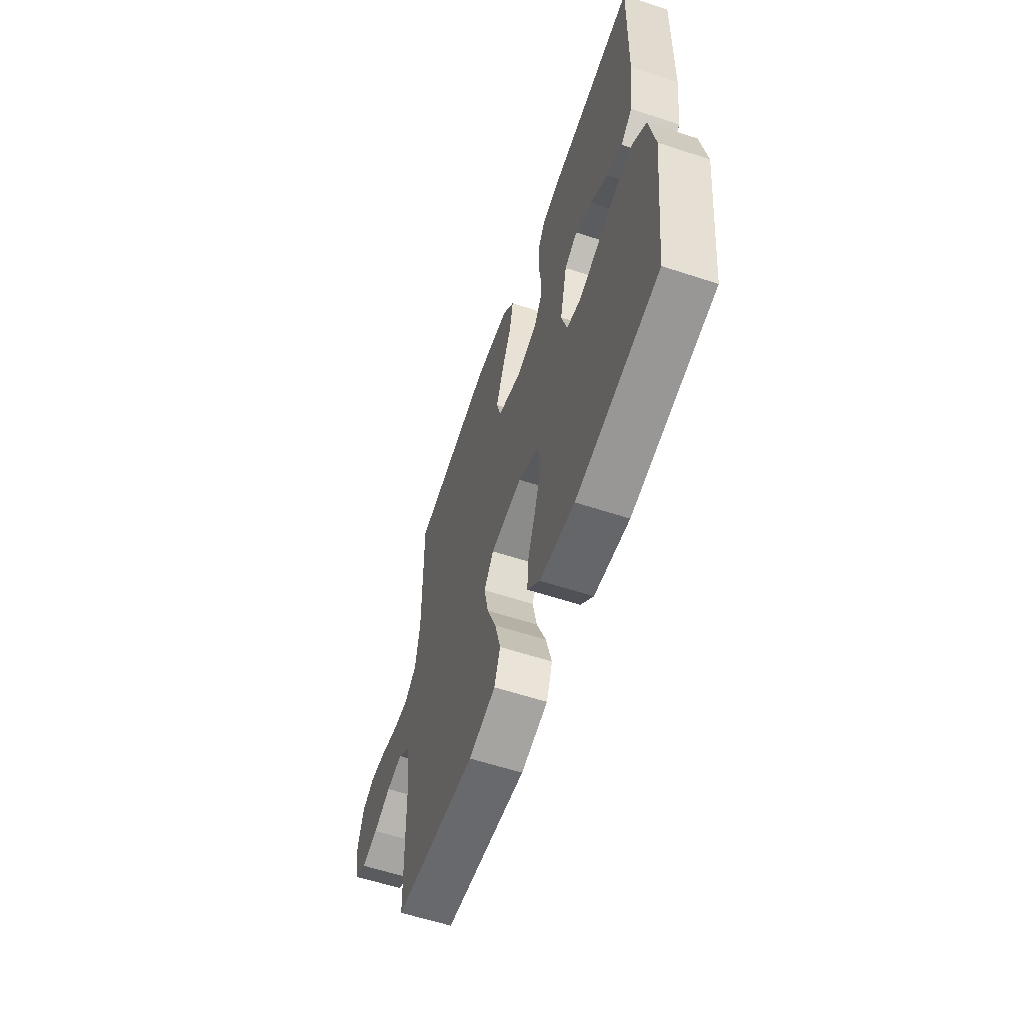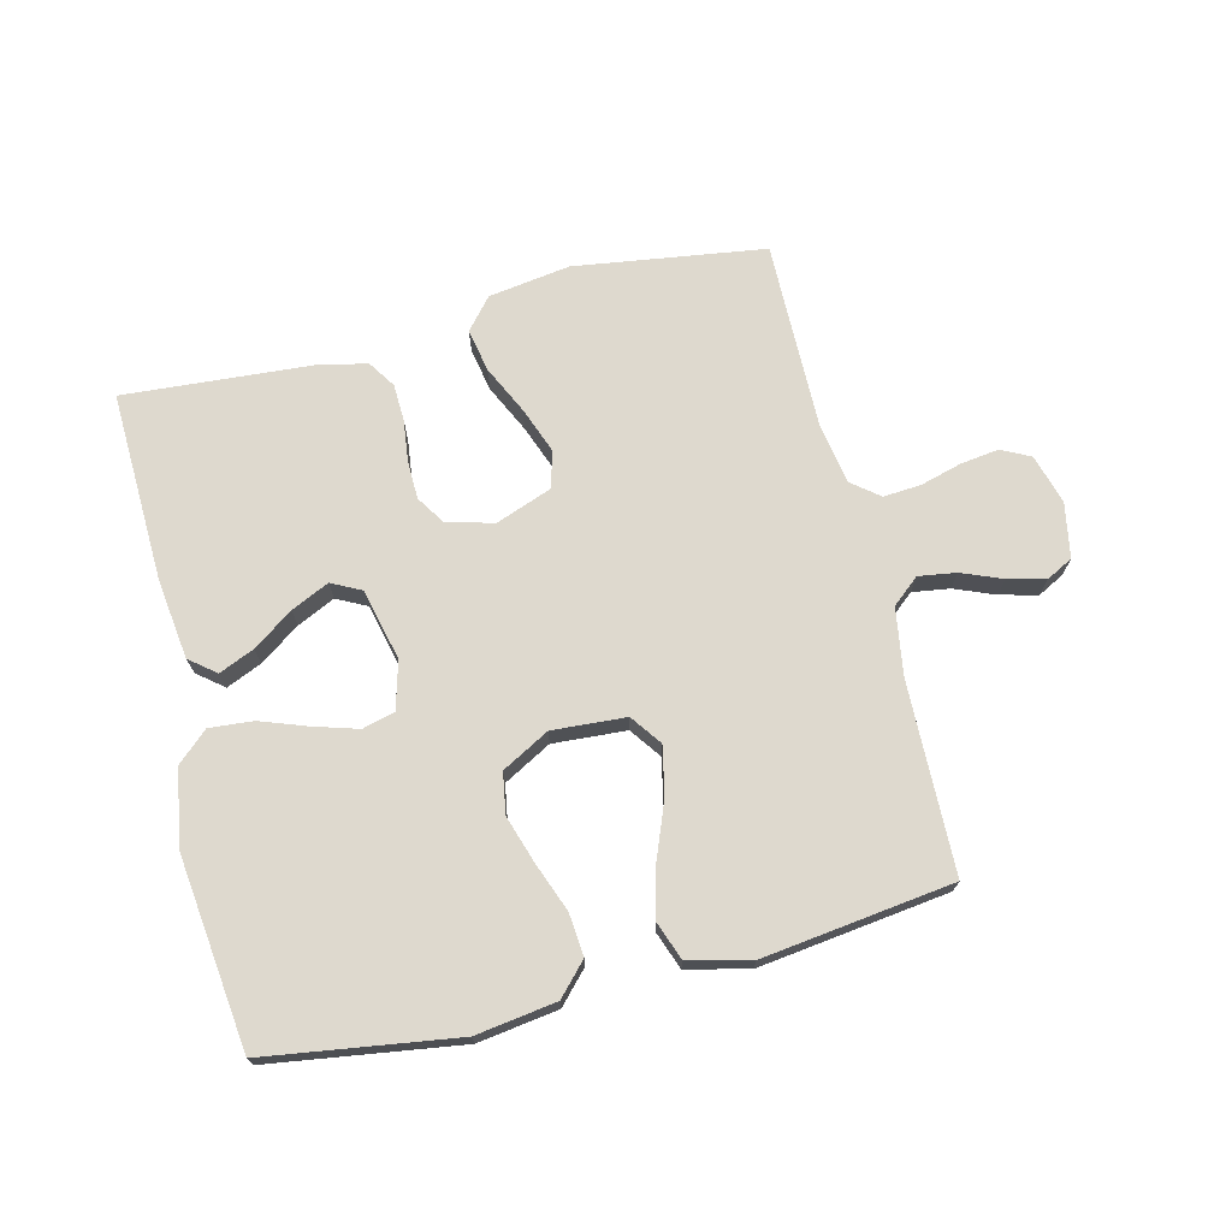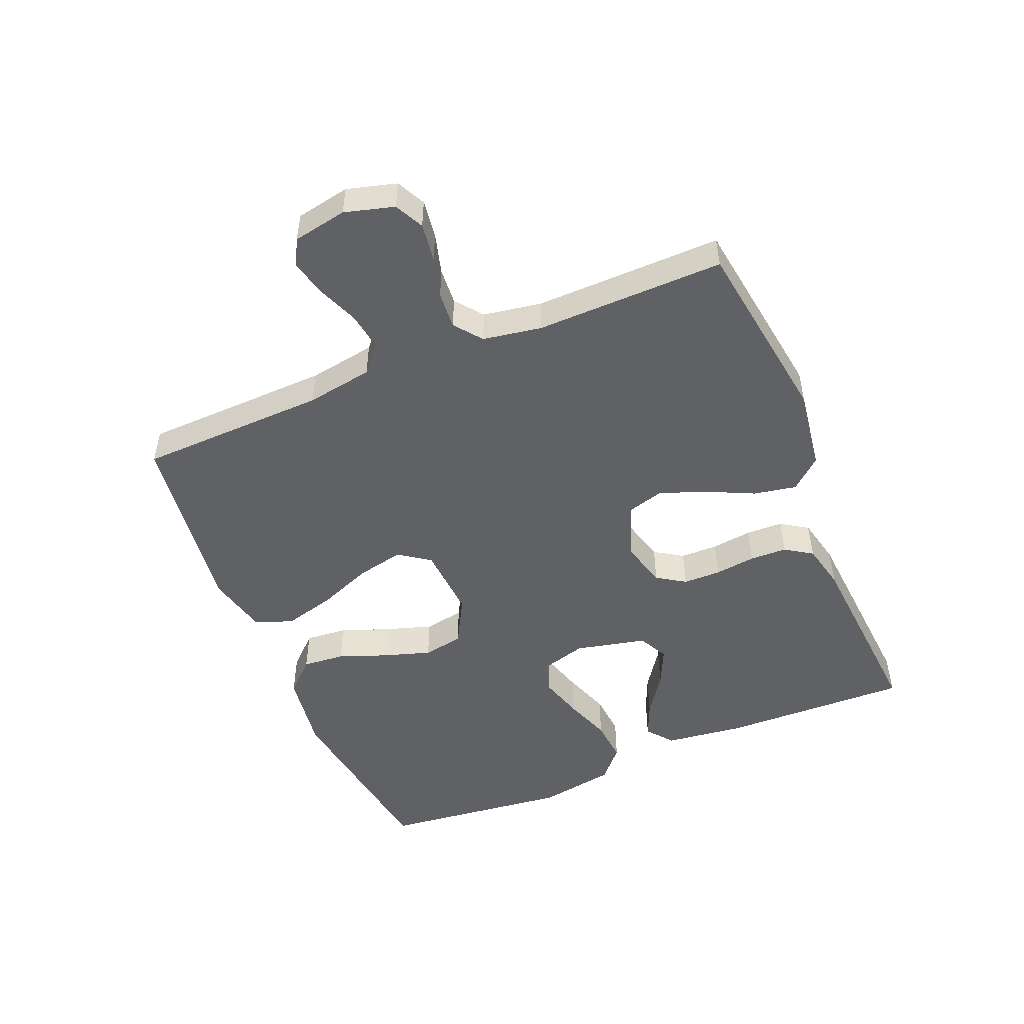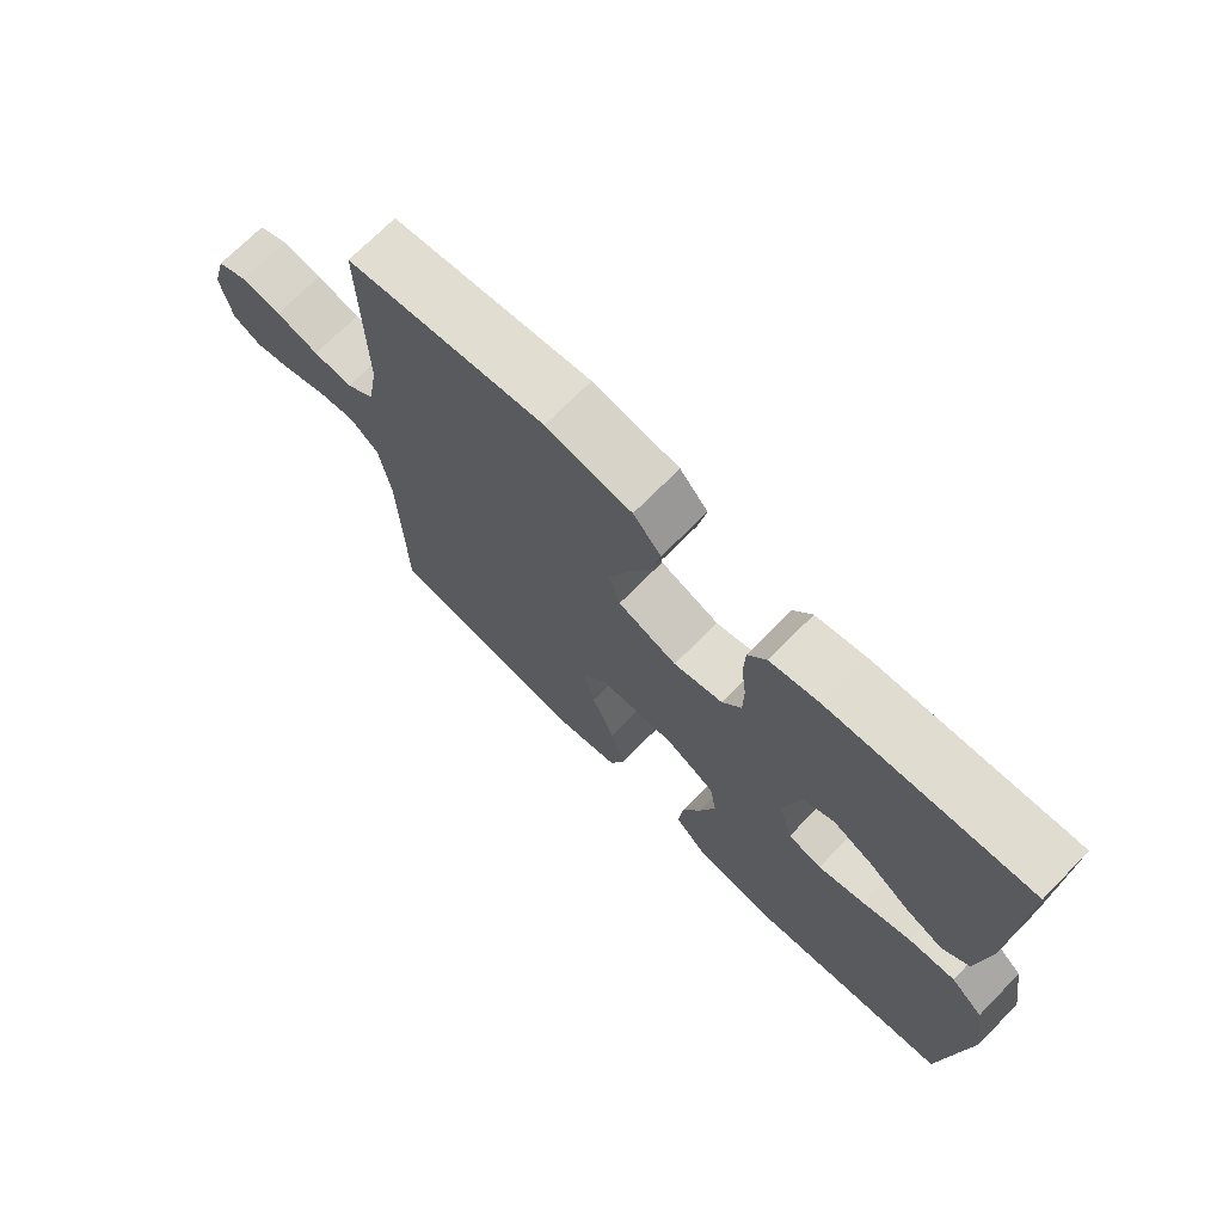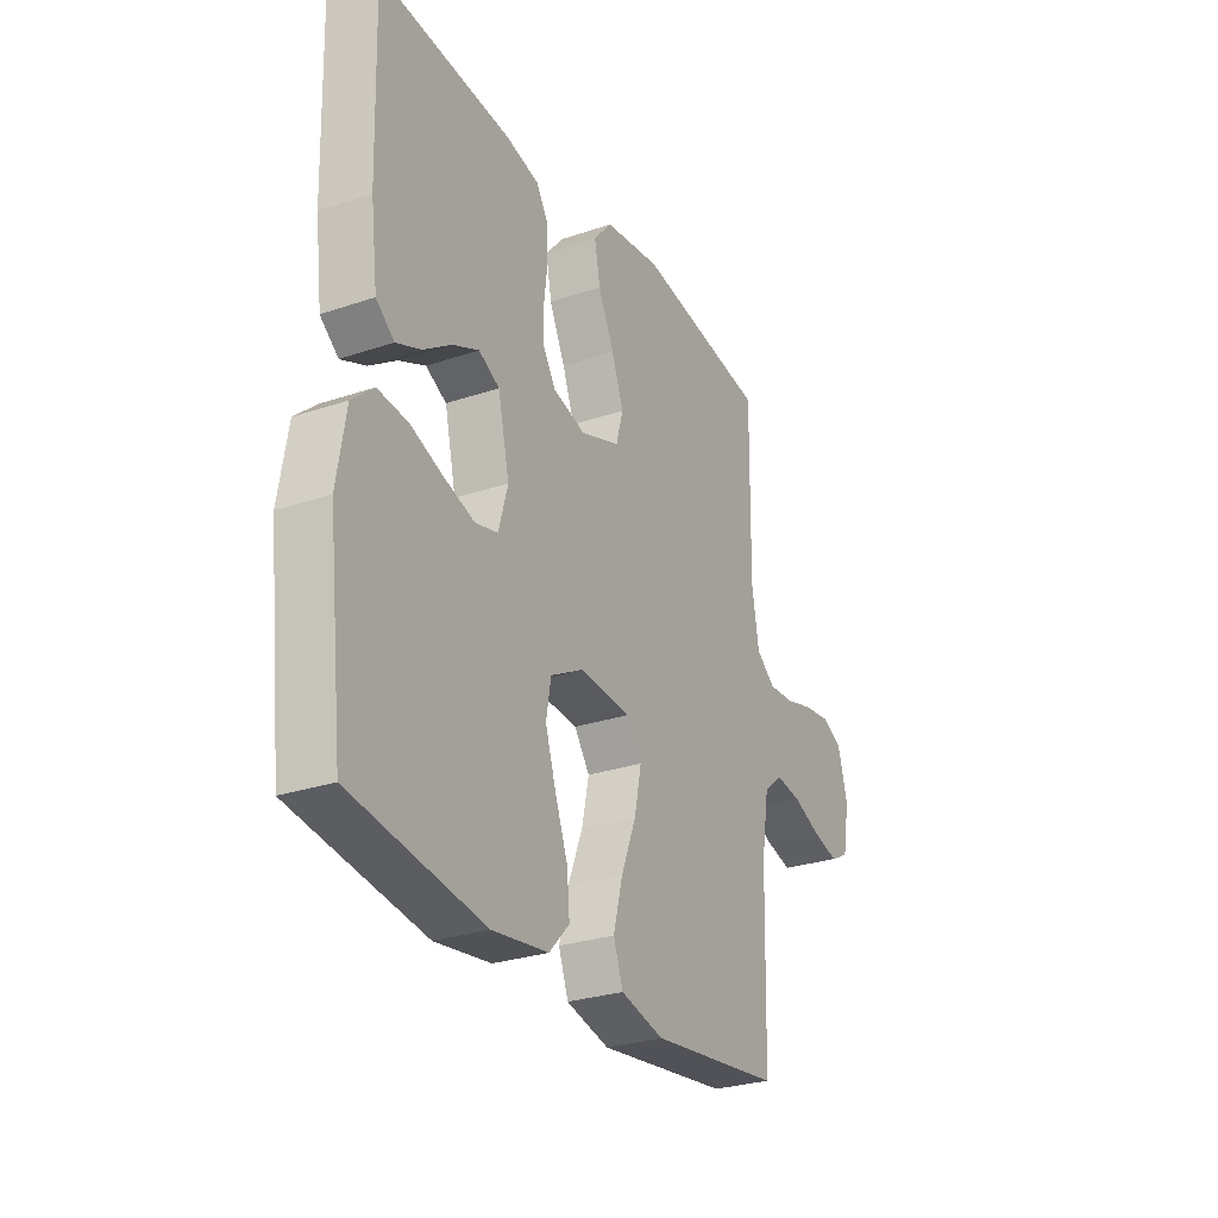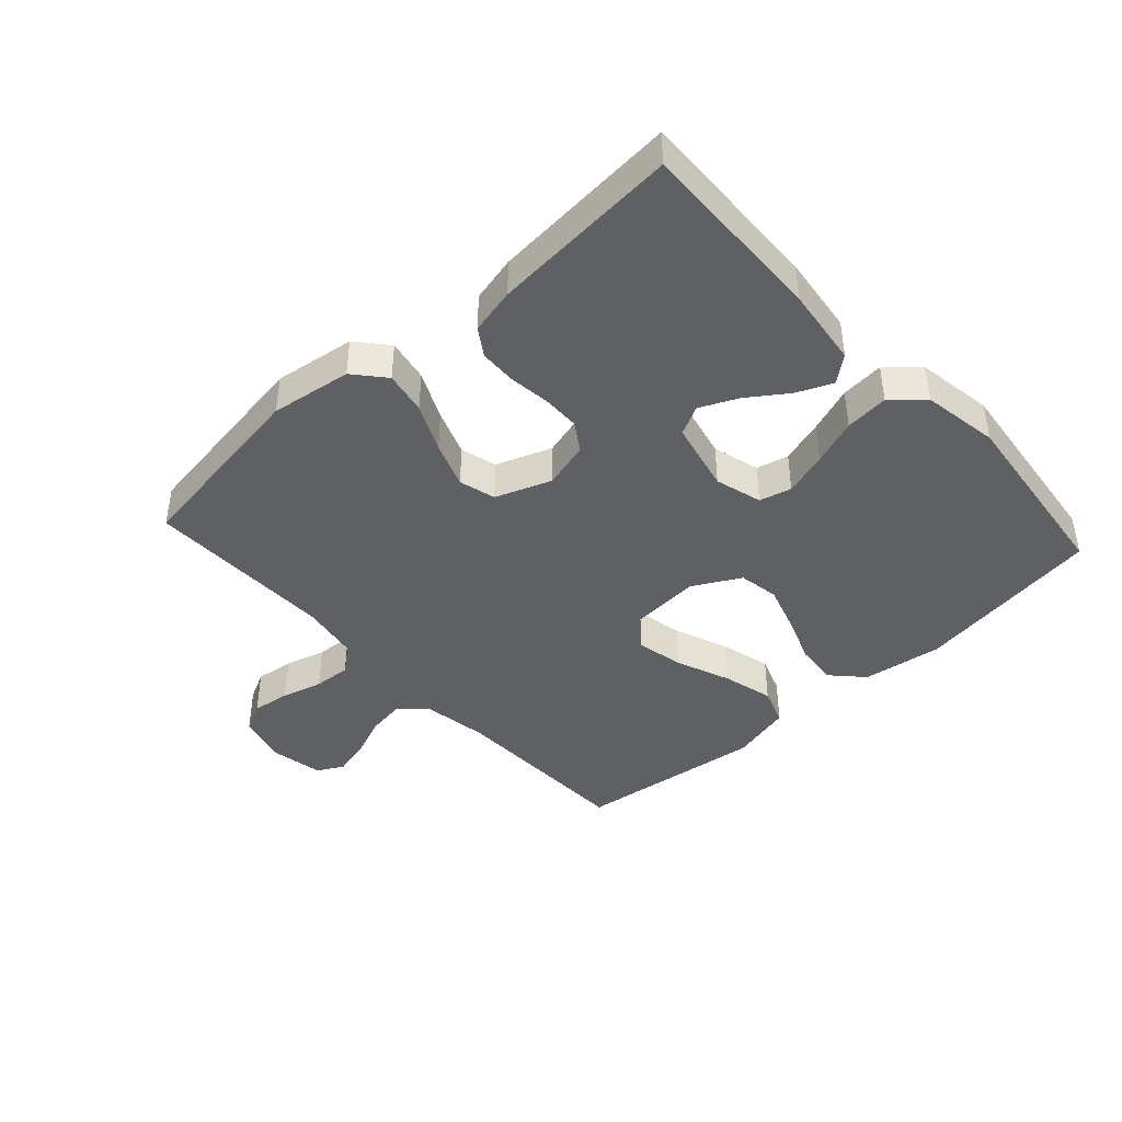
<metadata>
{"format":"obj","ext":"obj","renderer":"f3d","projection":"perspective","resolution":1024,"background":"white","views":[{"elev":-59.8,"azim":71.4,"up":"+Z"},{"elev":71.5,"azim":166.0,"up":"+Y"},{"elev":-50.4,"azim":-67.4,"up":"+Y"},{"elev":71.3,"azim":44.6,"up":"+Z"},{"elev":-28.2,"azim":117.1,"up":"+Z"},{"elev":-42.6,"azim":42.4,"up":"+Y"}]}
</metadata>
<code>
v -0.5 0.07 -0.5
v -0.508 0.07 -0.2
v -0.525 0.07 -0.094
v -0.568 0.07 -0.058
v -0.627 0.07 -0.067
v -0.691 0.07 -0.093
v -0.75 0.07 -0.108
v -0.792 0.07 -0.086
v -0.808 0.07 0
v -0.786 0.07 0.079
v -0.74 0.07 0.102
v -0.679 0.07 0.094
v -0.614 0.07 0.076
v -0.555 0.07 0.072
v -0.512 0.07 0.106
v -0.496 0.07 0.2
v -0.5 0.07 0.5
v -0.2 0.07 0.544
v -0.071 0.07 0.525
v -0.029 0.07 0.476
v -0.042 0.07 0.408
v -0.078 0.07 0.332
v -0.105 0.07 0.259
v -0.089 0.07 0.201
v 0 0.07 0.168
v 0.074 0.07 0.188
v 0.103 0.07 0.233
v 0.104 0.07 0.293
v 0.096 0.07 0.358
v 0.098 0.07 0.417
v 0.126 0.07 0.46
v 0.2 0.07 0.477
v 0.5 0.07 0.5
v 0.491 0.07 0.2
v 0.475 0.07 0.074
v 0.434 0.07 0.041
v 0.378 0.07 0.065
v 0.315 0.07 0.109
v 0.255 0.07 0.137
v 0.208 0.07 0.113
v 0.182 0.07 0
v 0.203 0.07 -0.075
v 0.254 0.07 -0.088
v 0.323 0.07 -0.067
v 0.397 0.07 -0.04
v 0.466 0.07 -0.034
v 0.515 0.07 -0.078
v 0.535 0.07 -0.2
v 0.5 0.07 -0.5
v 0.2 0.07 -0.545
v 0.073 0.07 -0.527
v 0.027 0.07 -0.478
v 0.033 0.07 -0.411
v 0.062 0.07 -0.334
v 0.086 0.07 -0.259
v 0.075 0.07 -0.195
v 0 0.07 -0.154
v -0.116 0.07 -0.162
v -0.151 0.07 -0.211
v -0.135 0.07 -0.287
v -0.101 0.07 -0.373
v -0.08 0.07 -0.454
v -0.102 0.07 -0.514
v -0.2 0.07 -0.538
v -0.5 0 -0.5
v -0.508 0 -0.2
v -0.525 0 -0.094
v -0.568 0 -0.058
v -0.627 0 -0.067
v -0.691 0 -0.093
v -0.75 0 -0.108
v -0.792 0 -0.086
v -0.808 0 0
v -0.786 0 0.079
v -0.74 0 0.102
v -0.679 0 0.094
v -0.614 0 0.076
v -0.555 0 0.072
v -0.512 0 0.106
v -0.496 0 0.2
v -0.5 0 0.5
v -0.2 0 0.544
v -0.071 0 0.525
v -0.029 0 0.476
v -0.042 0 0.408
v -0.078 0 0.332
v -0.105 0 0.259
v -0.089 0 0.201
v 0 0 0.168
v 0.074 0 0.188
v 0.103 0 0.233
v 0.104 0 0.293
v 0.096 0 0.358
v 0.098 0 0.417
v 0.126 0 0.46
v 0.2 0 0.477
v 0.5 0 0.5
v 0.491 0 0.2
v 0.475 0 0.074
v 0.434 0 0.041
v 0.378 0 0.065
v 0.315 0 0.109
v 0.255 0 0.137
v 0.208 0 0.113
v 0.182 0 0
v 0.203 0 -0.075
v 0.254 0 -0.088
v 0.323 0 -0.067
v 0.397 0 -0.04
v 0.466 0 -0.034
v 0.515 0 -0.078
v 0.535 0 -0.2
v 0.5 0 -0.5
v 0.2 0 -0.545
v 0.073 0 -0.527
v 0.027 0 -0.478
v 0.033 0 -0.411
v 0.062 0 -0.334
v 0.086 0 -0.259
v 0.075 0 -0.195
v 0 0 -0.154
v -0.116 0 -0.162
v -0.151 0 -0.211
v -0.135 0 -0.287
v -0.101 0 -0.373
v -0.08 0 -0.454
v -0.102 0 -0.514
v -0.2 0 -0.538
f 64 1 2
f 63 64 2
f 62 63 2
f 61 62 2
f 60 61 2
f 59 60 2 3
f 58 59 3 4
f 57 58 4
f 52 53 54
f 51 52 54
f 50 51 54
f 49 50 54
f 48 49 54
f 47 48 54
f 46 47 54
f 45 46 54
f 44 45 54
f 43 44 54 55
f 42 43 55 56
f 36 37 38
f 35 36 38
f 34 35 38
f 33 34 38
f 32 33 38
f 31 32 38
f 30 31 38
f 29 30 38
f 28 29 38
f 27 28 38 39
f 26 27 39 40
f 20 21 22
f 19 20 22
f 18 19 22
f 17 18 22
f 16 17 22
f 15 16 22 23
f 14 15 23 24
f 11 12 13
f 10 11 13
f 9 10 13
f 8 9 13
f 7 8 13
f 6 7 13
f 5 6 13
f 4 5 13 14
f 14 24 25
f 4 14 25
f 57 4 25
f 57 25 26
f 56 57 26
f 42 56 26
f 41 42 26
f 26 40 41
f 66 65 128
f 66 128 127
f 66 127 126
f 66 126 125
f 66 125 124
f 67 66 124 123
f 68 67 123 122
f 68 122 121
f 118 117 116
f 118 116 115
f 118 115 114
f 118 114 113
f 118 113 112
f 118 112 111
f 118 111 110
f 118 110 109
f 118 109 108
f 119 118 108 107
f 120 119 107 106
f 102 101 100
f 102 100 99
f 102 99 98
f 102 98 97
f 102 97 96
f 102 96 95
f 102 95 94
f 102 94 93
f 102 93 92
f 103 102 92 91
f 104 103 91 90
f 86 85 84
f 86 84 83
f 86 83 82
f 86 82 81
f 86 81 80
f 87 86 80 79
f 88 87 79 78
f 77 76 75
f 77 75 74
f 77 74 73
f 77 73 72
f 77 72 71
f 77 71 70
f 77 70 69
f 78 77 69 68
f 89 88 78
f 89 78 68
f 89 68 121
f 90 89 121
f 90 121 120
f 90 120 106
f 90 106 105
f 105 104 90
f 1 65 66 2
f 2 66 67 3
f 3 67 68 4
f 4 68 69 5
f 5 69 70 6
f 6 70 71 7
f 7 71 72 8
f 8 72 73 9
f 9 73 74 10
f 10 74 75 11
f 11 75 76 12
f 12 76 77 13
f 13 77 78 14
f 14 78 79 15
f 15 79 80 16
f 16 80 81 17
f 17 81 82 18
f 18 82 83 19
f 19 83 84 20
f 20 84 85 21
f 21 85 86 22
f 22 86 87 23
f 23 87 88 24
f 24 88 89 25
f 25 89 90 26
f 26 90 91 27
f 27 91 92 28
f 28 92 93 29
f 29 93 94 30
f 30 94 95 31
f 31 95 96 32
f 32 96 97 33
f 33 97 98 34
f 34 98 99 35
f 35 99 100 36
f 36 100 101 37
f 37 101 102 38
f 38 102 103 39
f 39 103 104 40
f 40 104 105 41
f 41 105 106 42
f 42 106 107 43
f 43 107 108 44
f 44 108 109 45
f 45 109 110 46
f 46 110 111 47
f 47 111 112 48
f 48 112 113 49
f 49 113 114 50
f 50 114 115 51
f 51 115 116 52
f 52 116 117 53
f 53 117 118 54
f 54 118 119 55
f 55 119 120 56
f 56 120 121 57
f 57 121 122 58
f 58 122 123 59
f 59 123 124 60
f 60 124 125 61
f 61 125 126 62
f 62 126 127 63
f 63 127 128 64
f 64 128 65 1

</code>
